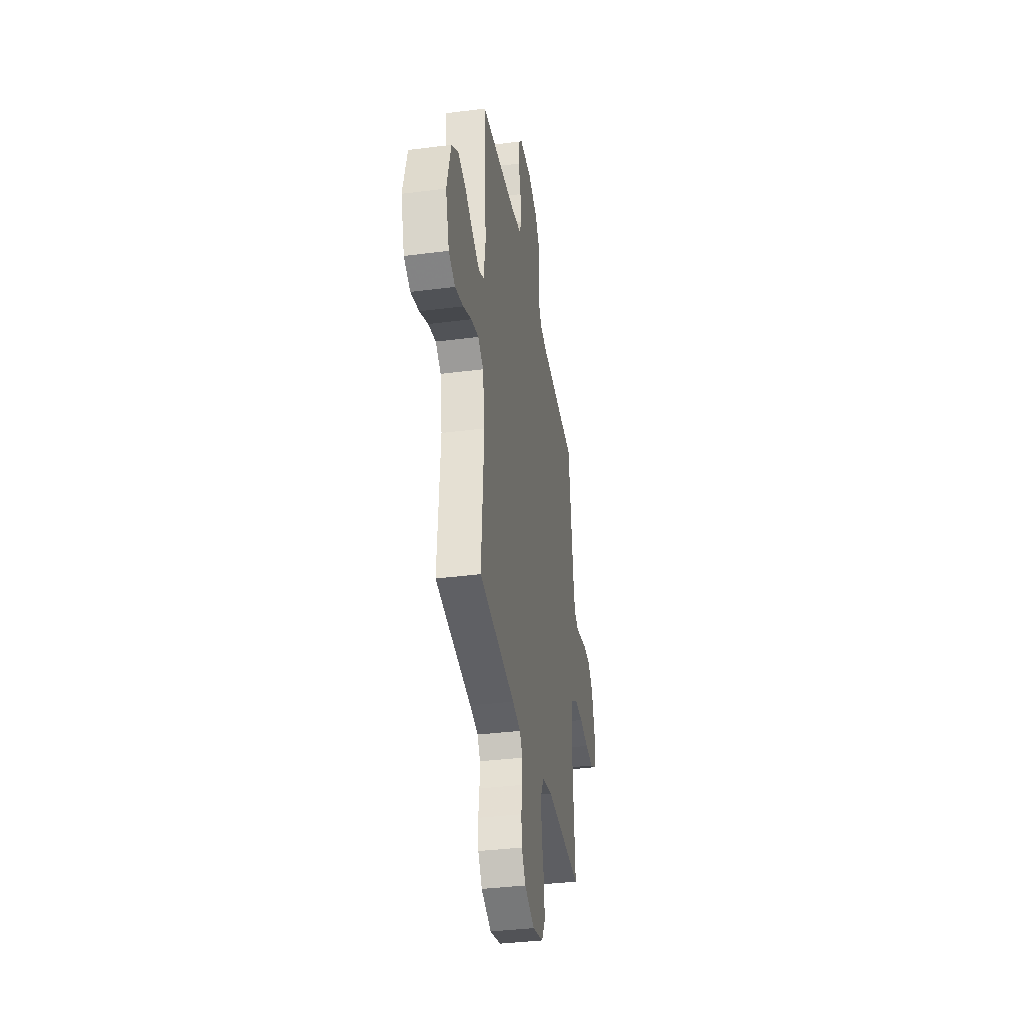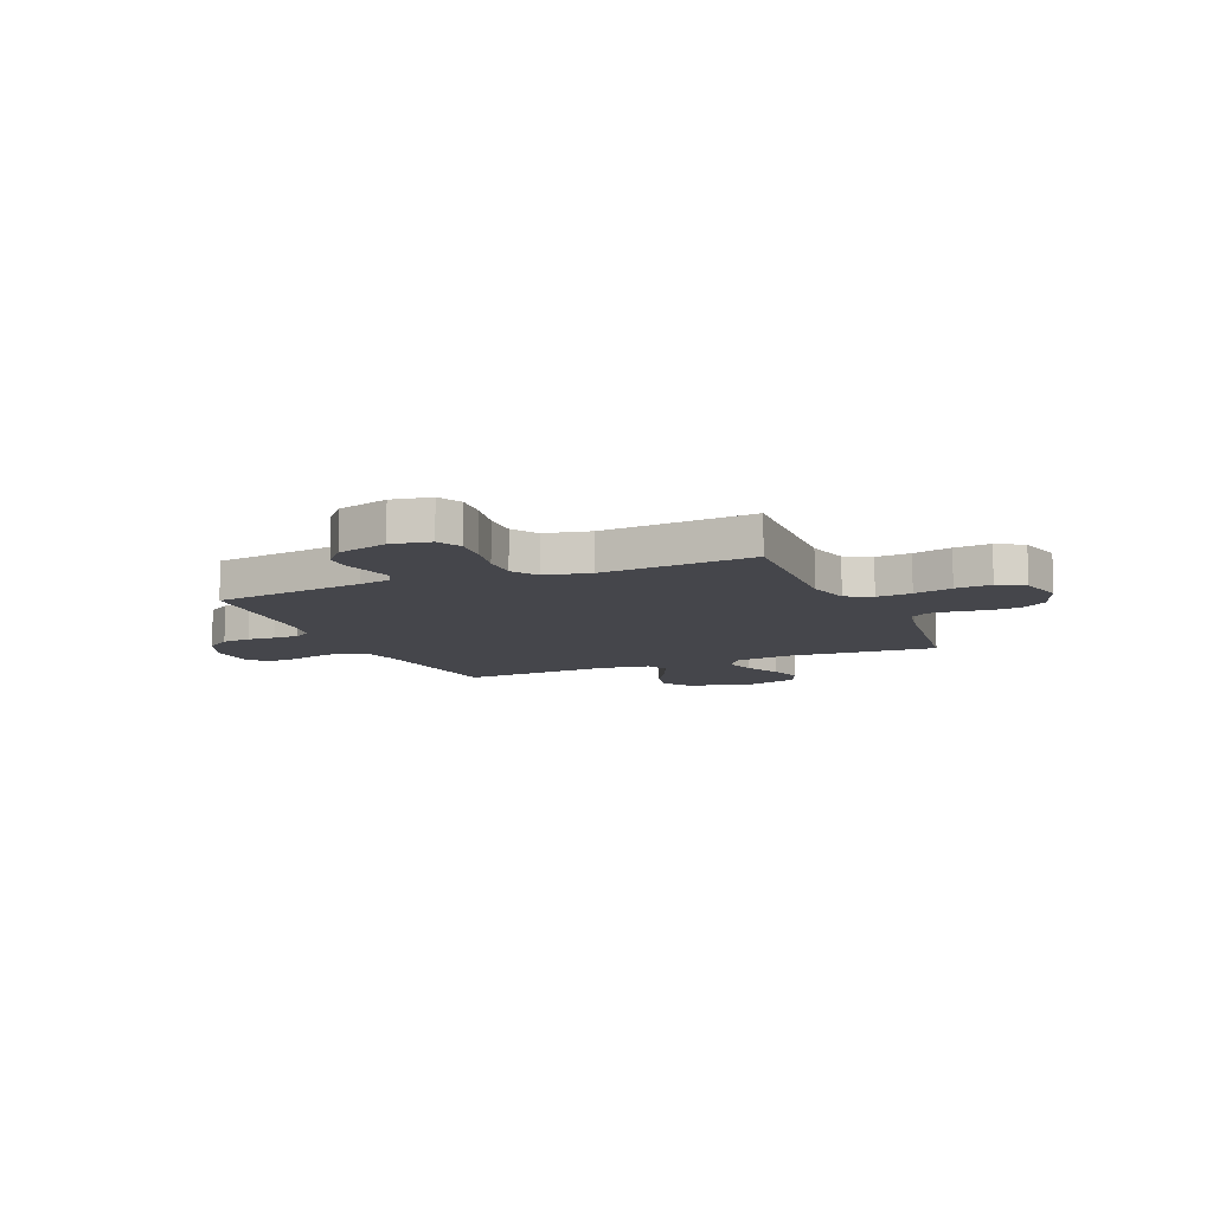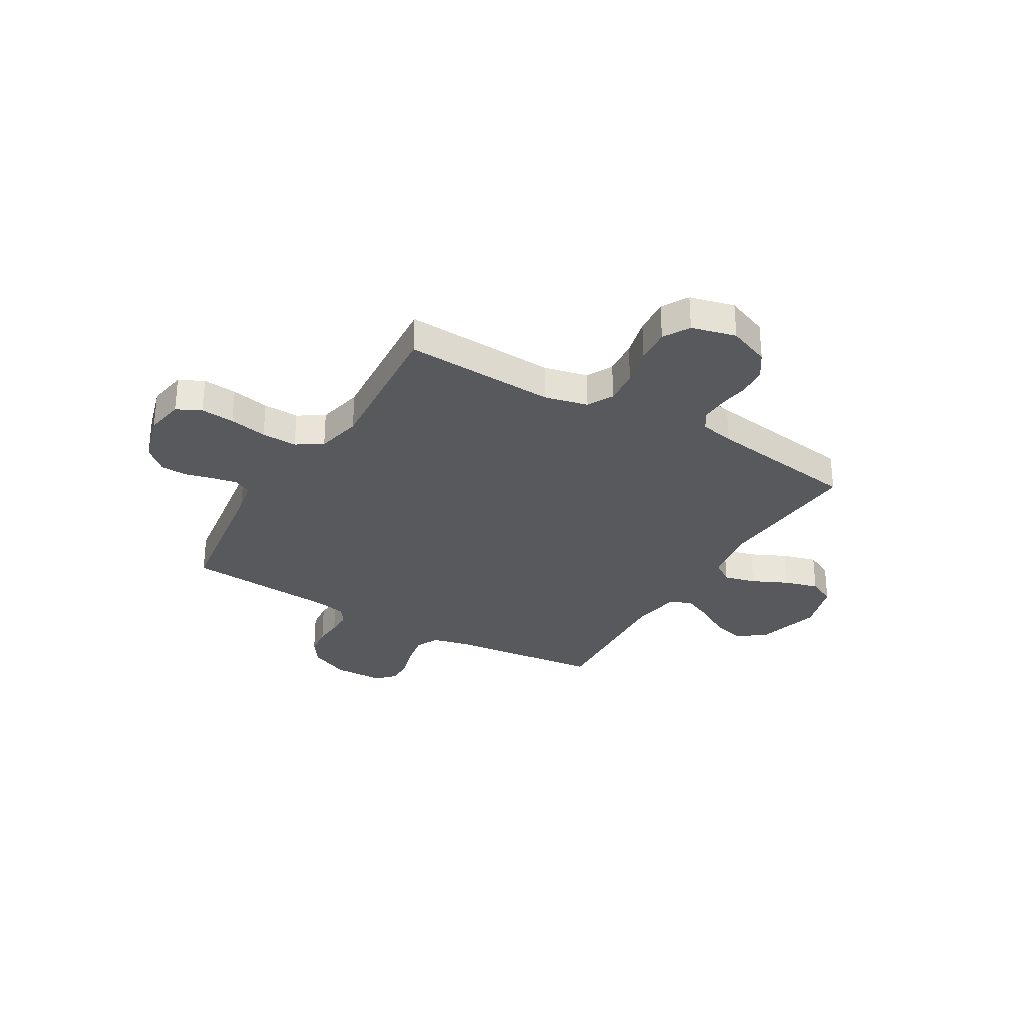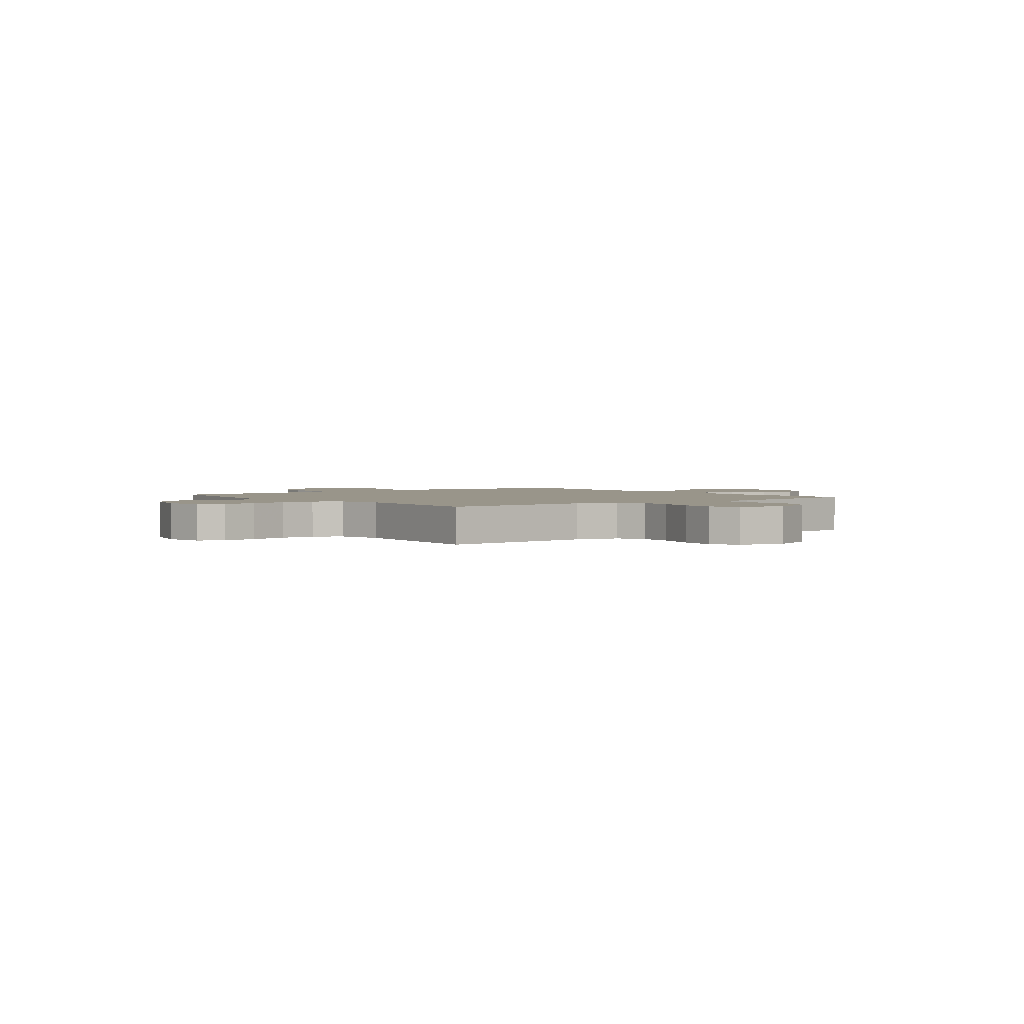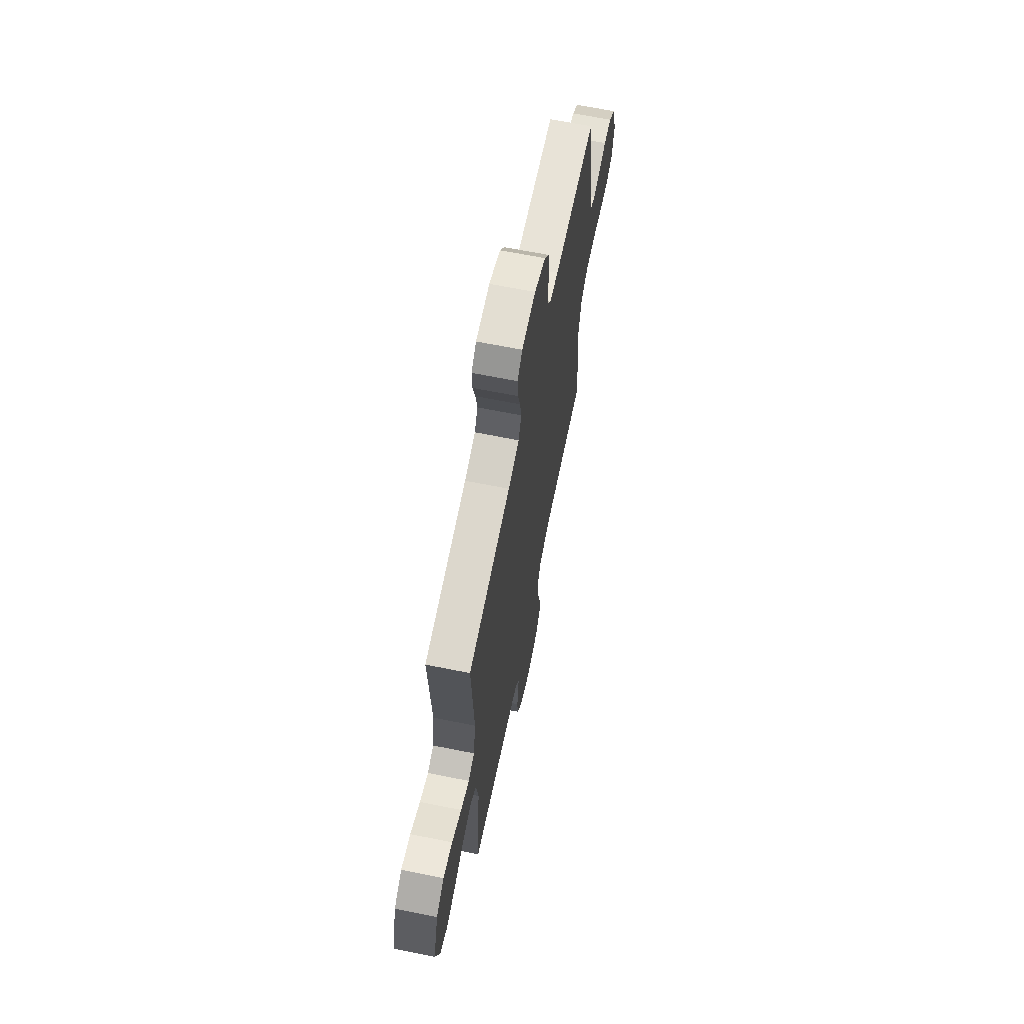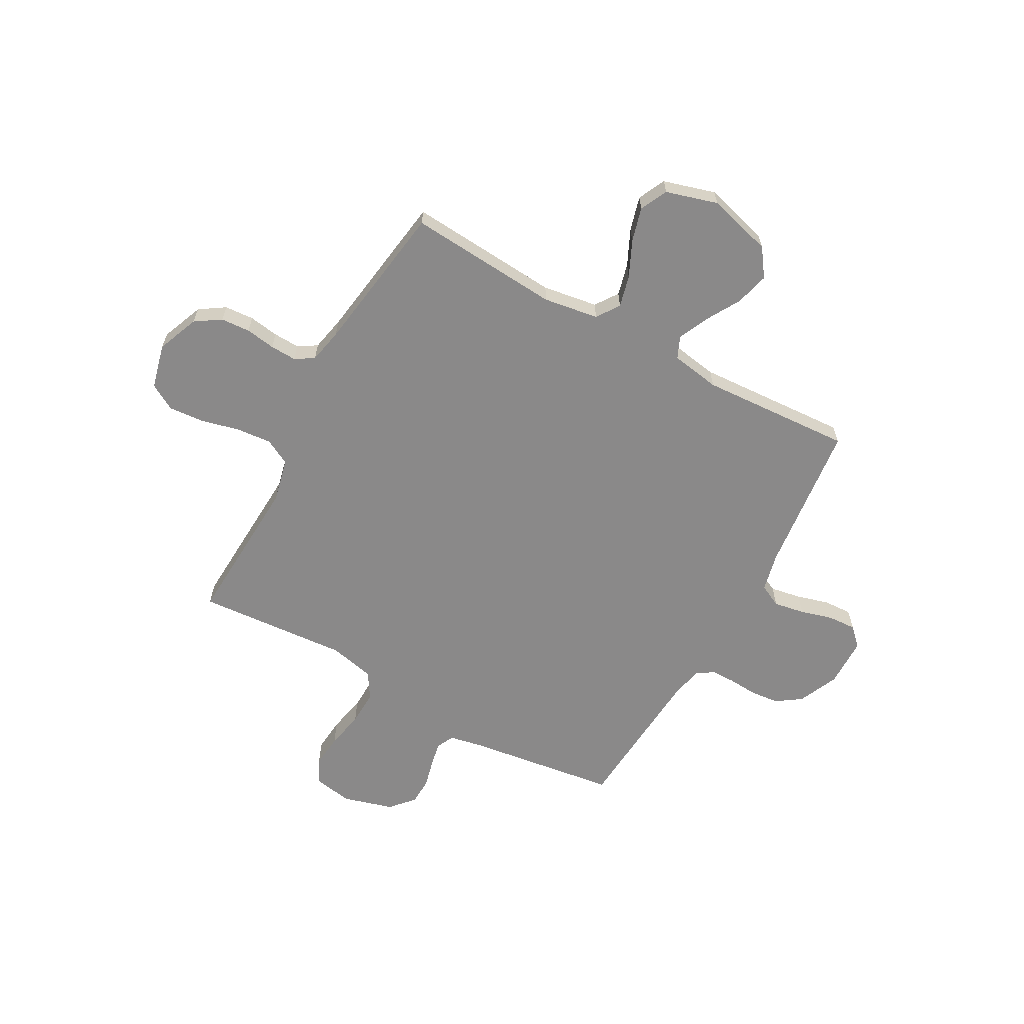
<metadata>
{"format":"obj","ext":"obj","renderer":"f3d","projection":"perspective","resolution":1024,"background":"white","views":[{"elev":-36.4,"azim":-80.5,"up":"+Z"},{"elev":-10.0,"azim":113.2,"up":"+Y"},{"elev":-30.2,"azim":149.5,"up":"+Y"},{"elev":2.1,"azim":142.5,"up":"+Y"},{"elev":66.3,"azim":-78.6,"up":"+Z"},{"elev":-63.3,"azim":-119.0,"up":"+Y"}]}
</metadata>
<code>
v -0.5 0.07 0.5
v -0.2 0.07 0.534
v -0.123 0.07 0.552
v -0.101 0.07 0.597
v -0.112 0.07 0.658
v -0.13 0.07 0.722
v -0.133 0.07 0.778
v -0.098 0.07 0.813
v 0 0.07 0.815
v 0.079 0.07 0.78
v 0.113 0.07 0.731
v 0.119 0.07 0.674
v 0.115 0.07 0.618
v 0.115 0.07 0.569
v 0.138 0.07 0.535
v 0.2 0.07 0.522
v 0.5 0.07 0.5
v 0.542 0.07 0.2
v 0.555 0.07 0.136
v 0.59 0.07 0.119
v 0.639 0.07 0.129
v 0.694 0.07 0.143
v 0.747 0.07 0.141
v 0.793 0.07 0.1
v 0.822 0.07 0
v 0.808 0.07 -0.077
v 0.76 0.07 -0.101
v 0.693 0.07 -0.095
v 0.618 0.07 -0.08
v 0.548 0.07 -0.078
v 0.497 0.07 -0.11
v 0.477 0.07 -0.2
v 0.5 0.07 -0.5
v 0.2 0.07 -0.485
v 0.114 0.07 -0.505
v 0.087 0.07 -0.556
v 0.093 0.07 -0.625
v 0.112 0.07 -0.701
v 0.118 0.07 -0.772
v 0.088 0.07 -0.824
v 0 0.07 -0.846
v -0.083 0.07 -0.813
v -0.116 0.07 -0.763
v -0.12 0.07 -0.705
v -0.111 0.07 -0.646
v -0.109 0.07 -0.594
v -0.132 0.07 -0.557
v -0.2 0.07 -0.543
v -0.5 0.07 -0.5
v -0.478 0.07 -0.2
v -0.495 0.07 -0.091
v -0.54 0.07 -0.06
v -0.603 0.07 -0.076
v -0.673 0.07 -0.109
v -0.741 0.07 -0.128
v -0.795 0.07 -0.102
v -0.825 0.07 0
v -0.79 0.07 0.128
v -0.735 0.07 0.167
v -0.669 0.07 0.15
v -0.601 0.07 0.111
v -0.541 0.07 0.084
v -0.498 0.07 0.103
v -0.482 0.07 0.2
v -0.5 0 0.5
v -0.2 0 0.534
v -0.123 0 0.552
v -0.101 0 0.597
v -0.112 0 0.658
v -0.13 0 0.722
v -0.133 0 0.778
v -0.098 0 0.813
v 0 0 0.815
v 0.079 0 0.78
v 0.113 0 0.731
v 0.119 0 0.674
v 0.115 0 0.618
v 0.115 0 0.569
v 0.138 0 0.535
v 0.2 0 0.522
v 0.5 0 0.5
v 0.542 0 0.2
v 0.555 0 0.136
v 0.59 0 0.119
v 0.639 0 0.129
v 0.694 0 0.143
v 0.747 0 0.141
v 0.793 0 0.1
v 0.822 0 0
v 0.808 0 -0.077
v 0.76 0 -0.101
v 0.693 0 -0.095
v 0.618 0 -0.08
v 0.548 0 -0.078
v 0.497 0 -0.11
v 0.477 0 -0.2
v 0.5 0 -0.5
v 0.2 0 -0.485
v 0.114 0 -0.505
v 0.087 0 -0.556
v 0.093 0 -0.625
v 0.112 0 -0.701
v 0.118 0 -0.772
v 0.088 0 -0.824
v 0 0 -0.846
v -0.083 0 -0.813
v -0.116 0 -0.763
v -0.12 0 -0.705
v -0.111 0 -0.646
v -0.109 0 -0.594
v -0.132 0 -0.557
v -0.2 0 -0.543
v -0.5 0 -0.5
v -0.478 0 -0.2
v -0.495 0 -0.091
v -0.54 0 -0.06
v -0.603 0 -0.076
v -0.673 0 -0.109
v -0.741 0 -0.128
v -0.795 0 -0.102
v -0.825 0 0
v -0.79 0 0.128
v -0.735 0 0.167
v -0.669 0 0.15
v -0.601 0 0.111
v -0.541 0 0.084
v -0.498 0 0.103
v -0.482 0 0.2
f 59 60 61
f 58 59 61
f 57 58 61
f 56 57 61
f 55 56 61
f 54 55 61
f 53 54 61
f 52 53 61 62
f 51 52 62 63
f 48 49 50
f 51 63 64
f 50 51 64
f 48 50 64
f 47 48 64
f 43 44 45
f 42 43 45
f 41 42 45
f 40 41 45
f 39 40 45
f 38 39 45
f 37 38 45
f 36 37 45 46
f 64 1 2
f 47 64 2
f 46 47 2
f 36 46 2
f 35 36 2
f 27 28 29
f 26 27 29
f 25 26 29
f 24 25 29
f 23 24 29
f 22 23 29
f 21 22 29
f 20 21 29 30
f 19 20 30 31
f 16 17 18
f 18 19 31
f 16 18 31
f 15 16 31
f 11 12 13
f 10 11 13
f 9 10 13
f 8 9 13
f 7 8 13
f 6 7 13
f 5 6 13
f 4 5 13 14
f 15 31 32
f 14 15 32
f 4 14 32
f 3 4 32
f 32 33 34
f 3 32 34
f 2 3 34
f 2 34 35
f 125 124 123
f 125 123 122
f 125 122 121
f 125 121 120
f 125 120 119
f 125 119 118
f 125 118 117
f 126 125 117 116
f 127 126 116 115
f 114 113 112
f 128 127 115
f 128 115 114
f 128 114 112
f 128 112 111
f 109 108 107
f 109 107 106
f 109 106 105
f 109 105 104
f 109 104 103
f 109 103 102
f 109 102 101
f 110 109 101 100
f 66 65 128
f 66 128 111
f 66 111 110
f 66 110 100
f 66 100 99
f 93 92 91
f 93 91 90
f 93 90 89
f 93 89 88
f 93 88 87
f 93 87 86
f 93 86 85
f 94 93 85 84
f 95 94 84 83
f 82 81 80
f 95 83 82
f 95 82 80
f 95 80 79
f 77 76 75
f 77 75 74
f 77 74 73
f 77 73 72
f 77 72 71
f 77 71 70
f 77 70 69
f 78 77 69 68
f 96 95 79
f 96 79 78
f 96 78 68
f 96 68 67
f 98 97 96
f 98 96 67
f 98 67 66
f 99 98 66
f 1 65 66 2
f 2 66 67 3
f 3 67 68 4
f 4 68 69 5
f 5 69 70 6
f 6 70 71 7
f 7 71 72 8
f 8 72 73 9
f 9 73 74 10
f 10 74 75 11
f 11 75 76 12
f 12 76 77 13
f 13 77 78 14
f 14 78 79 15
f 15 79 80 16
f 16 80 81 17
f 17 81 82 18
f 18 82 83 19
f 19 83 84 20
f 20 84 85 21
f 21 85 86 22
f 22 86 87 23
f 23 87 88 24
f 24 88 89 25
f 25 89 90 26
f 26 90 91 27
f 27 91 92 28
f 28 92 93 29
f 29 93 94 30
f 30 94 95 31
f 31 95 96 32
f 32 96 97 33
f 33 97 98 34
f 34 98 99 35
f 35 99 100 36
f 36 100 101 37
f 37 101 102 38
f 38 102 103 39
f 39 103 104 40
f 40 104 105 41
f 41 105 106 42
f 42 106 107 43
f 43 107 108 44
f 44 108 109 45
f 45 109 110 46
f 46 110 111 47
f 47 111 112 48
f 48 112 113 49
f 49 113 114 50
f 50 114 115 51
f 51 115 116 52
f 52 116 117 53
f 53 117 118 54
f 54 118 119 55
f 55 119 120 56
f 56 120 121 57
f 57 121 122 58
f 58 122 123 59
f 59 123 124 60
f 60 124 125 61
f 61 125 126 62
f 62 126 127 63
f 63 127 128 64
f 64 128 65 1

</code>
